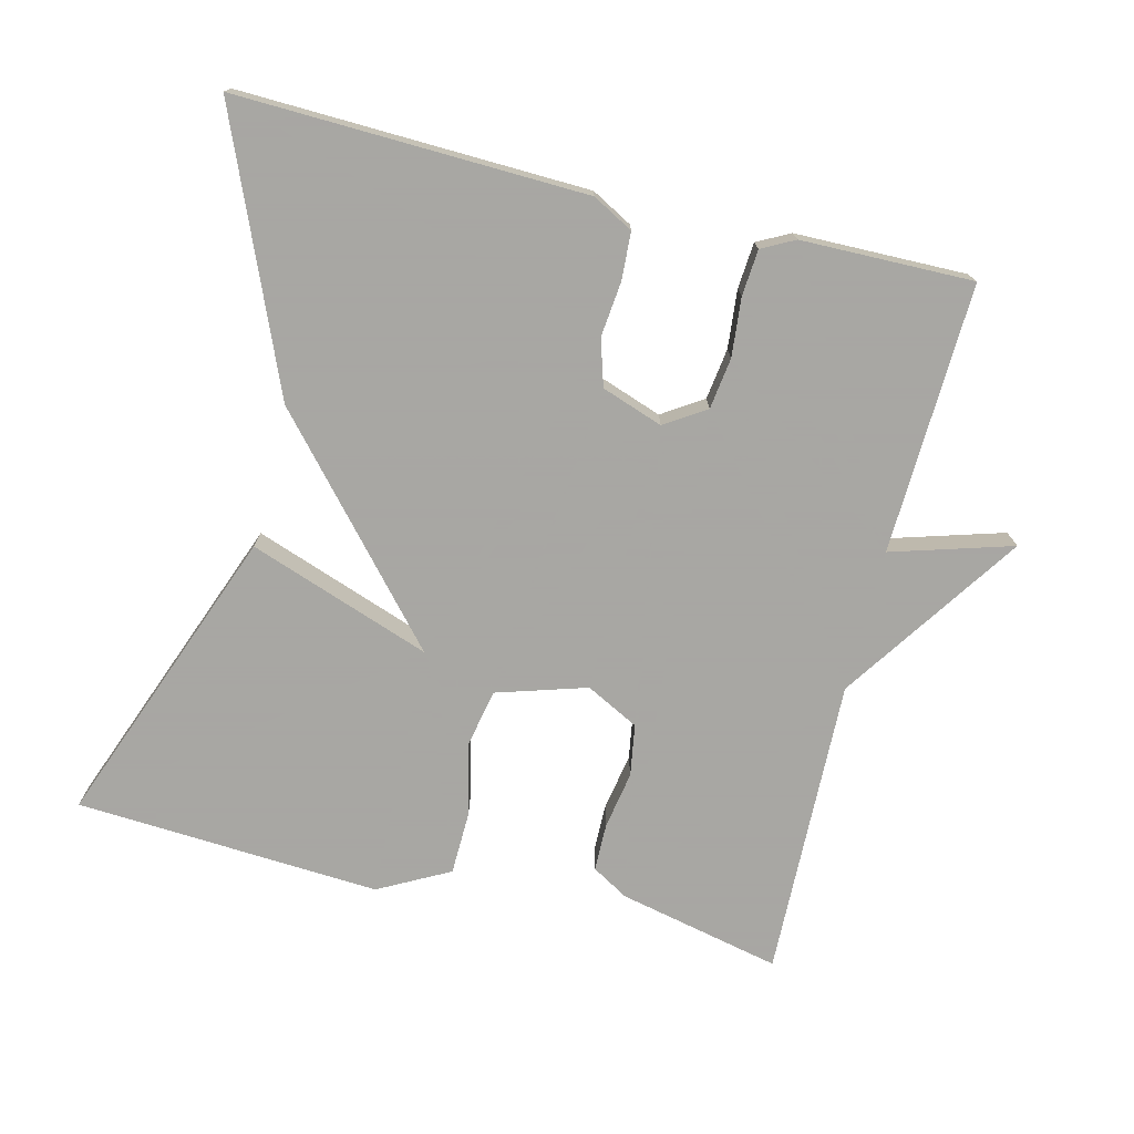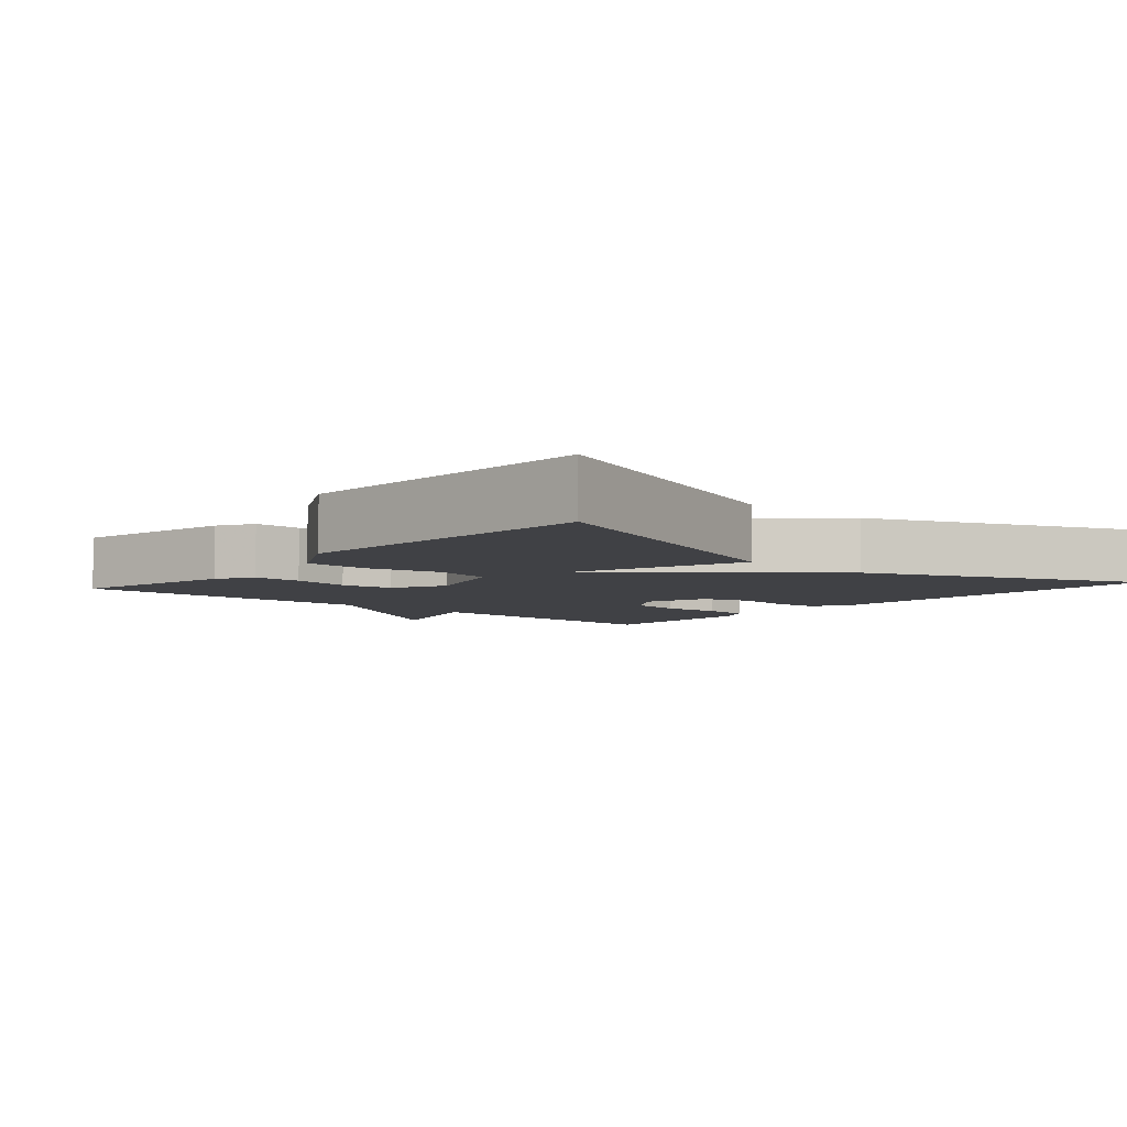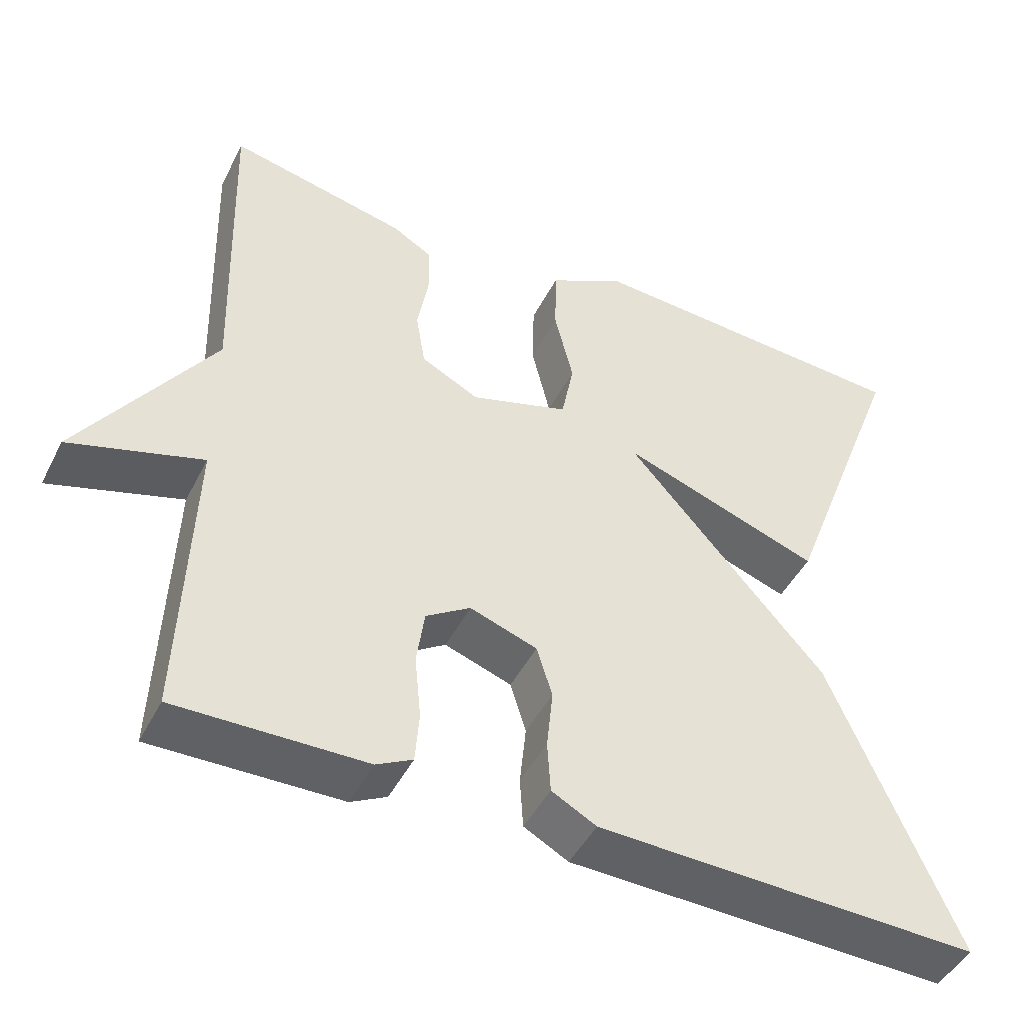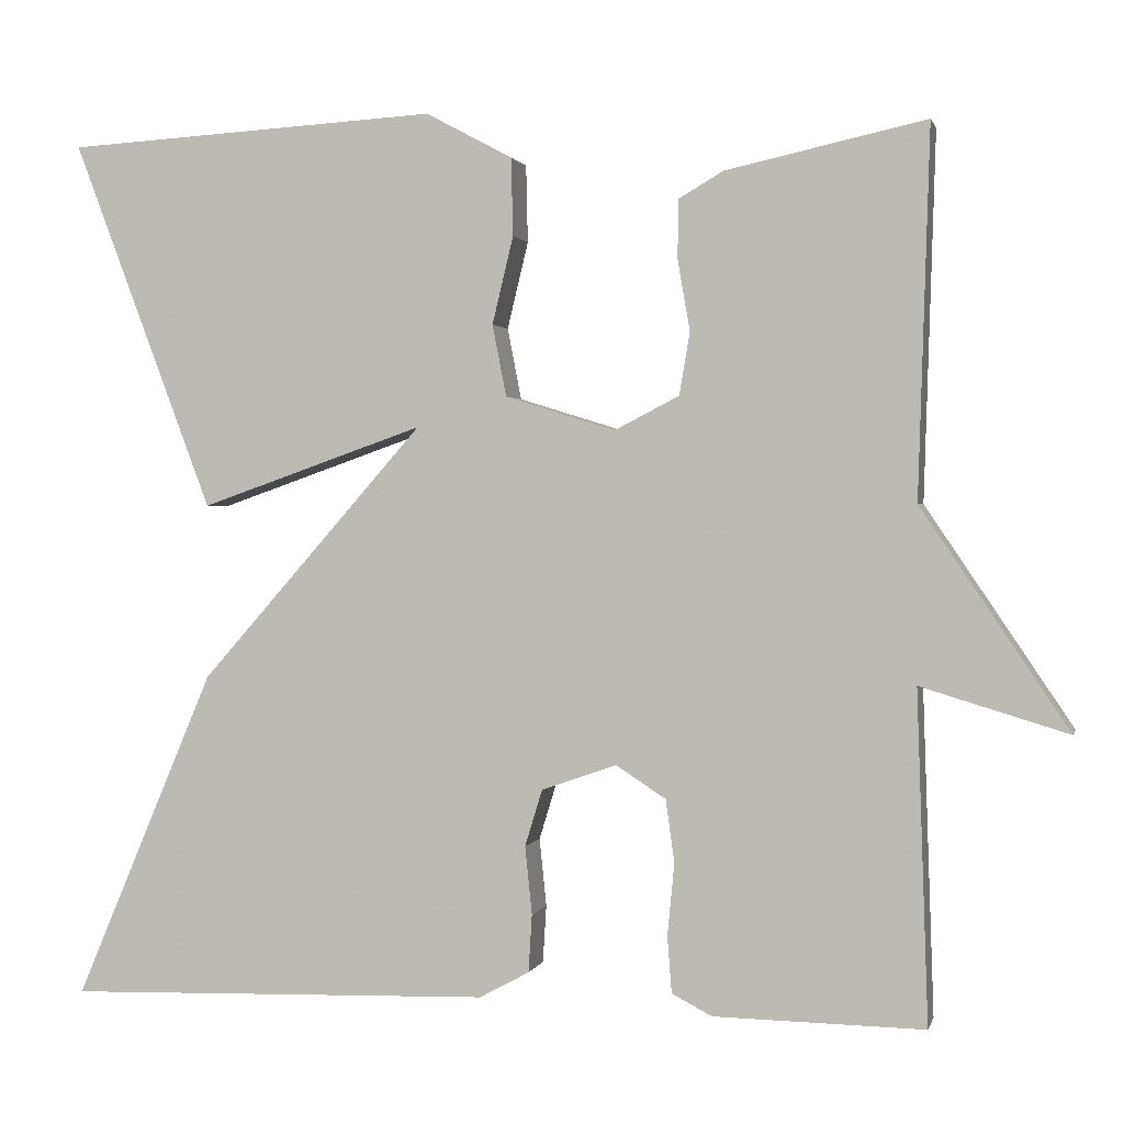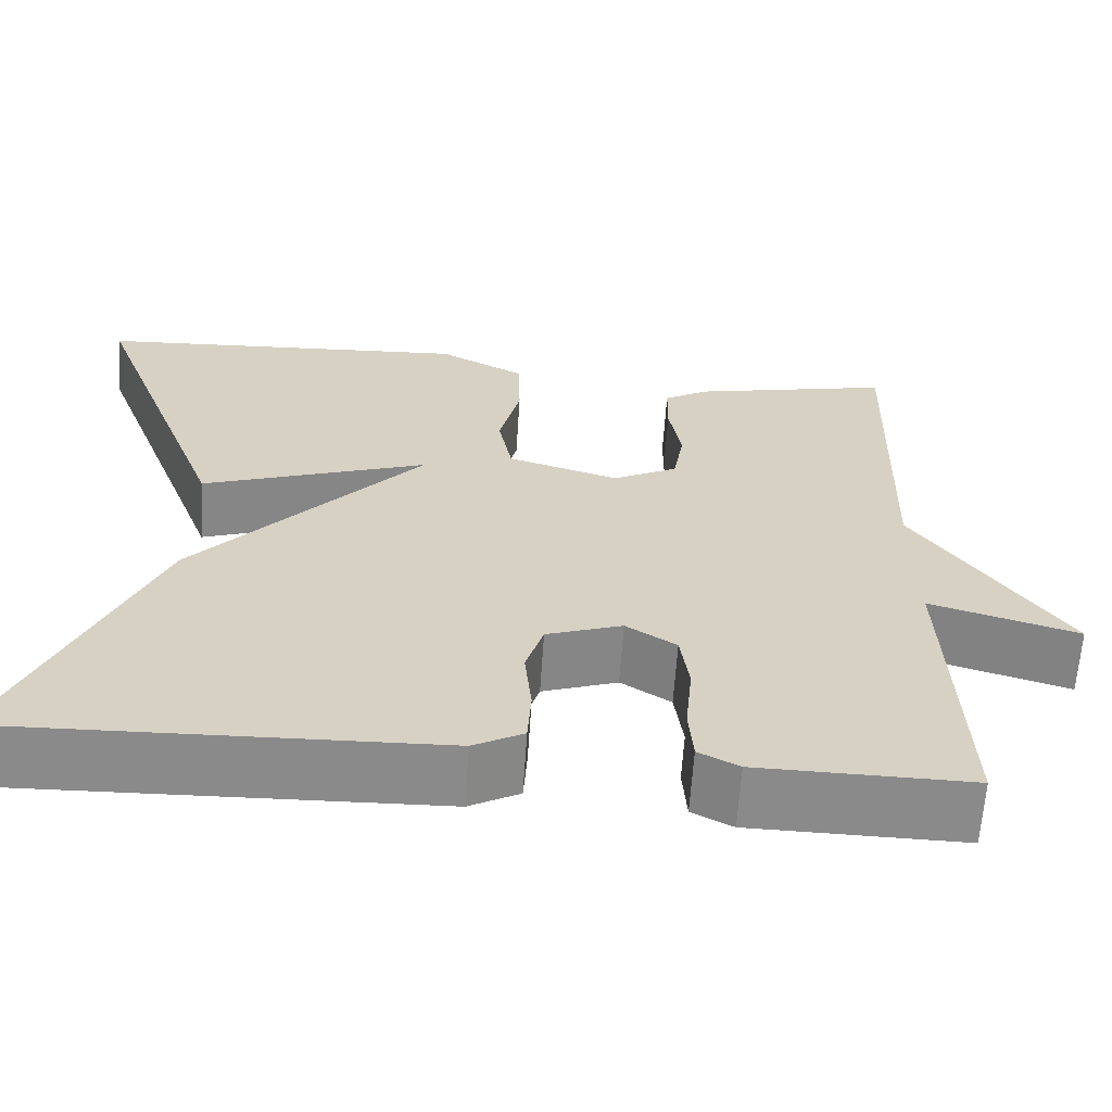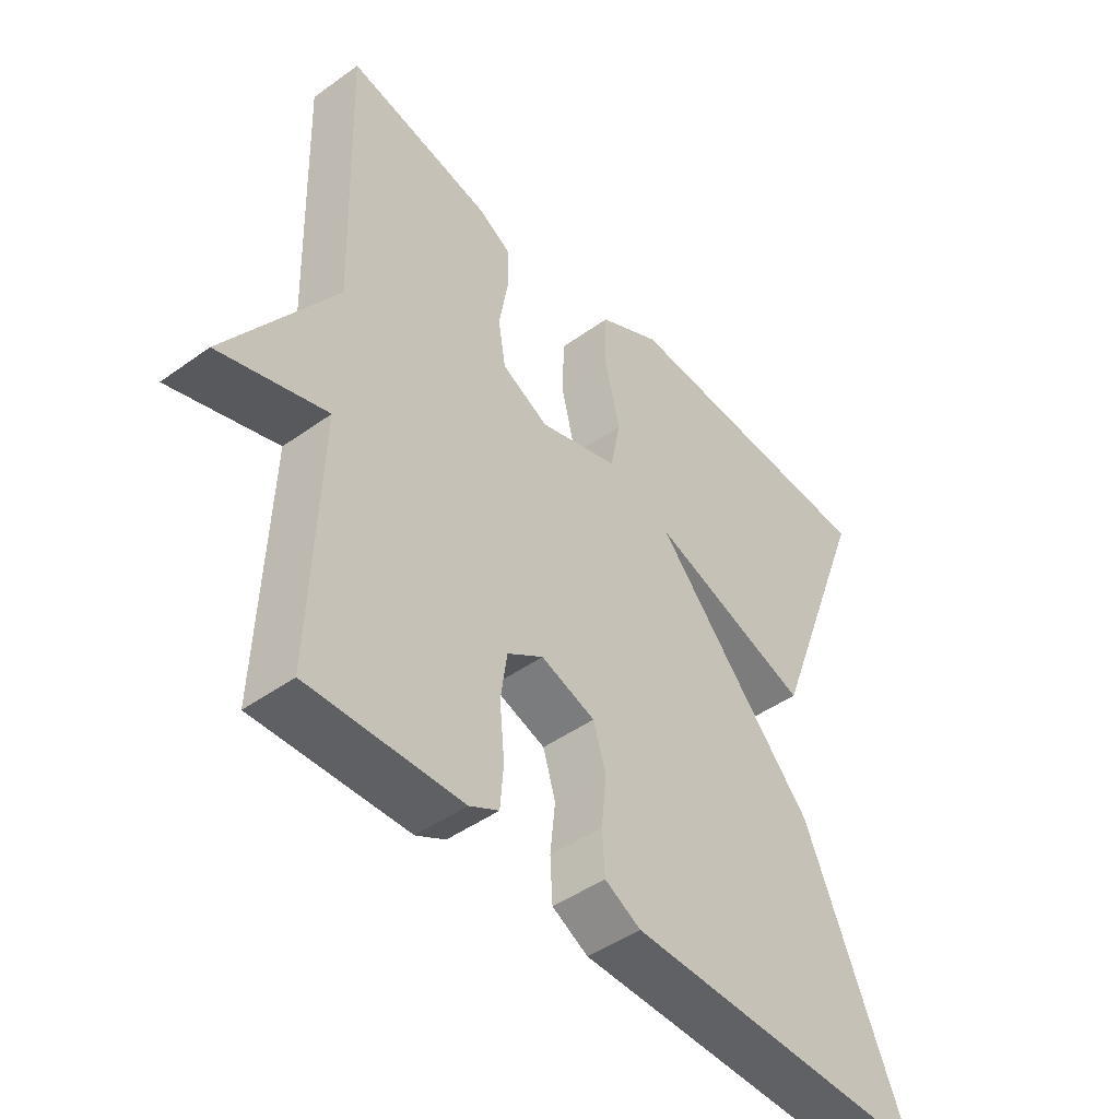
<metadata>
{"format":"obj","ext":"obj","renderer":"f3d","projection":"perspective","resolution":1024,"background":"white","views":[{"elev":-74.4,"azim":166.0,"up":"+Y"},{"elev":-5.9,"azim":48.7,"up":"+Y"},{"elev":-46.4,"azim":-25.9,"up":"+Z"},{"elev":1.2,"azim":-166.8,"up":"+Z"},{"elev":-63.5,"azim":176.2,"up":"+Z"},{"elev":-45.8,"azim":-50.5,"up":"+Z"}]}
</metadata>
<code>
v -0.5 0.07 0.5
v -0.271 0.07 0.45
v -0.22 0.07 0.42
v -0.219 0.07 0.353
v -0.233 0.07 0.272
v -0.221 0.07 0.2
v -0.147 0.07 0.162
v -0.021 0.07 0.201
v -0.005 0.07 0.283
v -0.029 0.07 0.383
v -0.027 0.07 0.472
v 0.072 0.07 0.525
v 0.5 0.07 0.5
v 0.34 0.07 0.077
v 0.084 0.07 0.167
v 0.34 0.07 -0.123
v 0.5 0.07 -0.5
v 0.01 0.07 -0.486
v -0.047 0.07 -0.455
v -0.051 0.07 -0.389
v -0.043 0.07 -0.311
v -0.063 0.07 -0.246
v -0.149 0.07 -0.216
v -0.206 0.07 -0.253
v -0.216 0.07 -0.325
v -0.208 0.07 -0.407
v -0.213 0.07 -0.472
v -0.259 0.07 -0.496
v -0.5 0.07 -0.5
v -0.487 0.07 -0.121
v -0.656 0.07 -0.172
v -0.487 0.07 0.079
v -0.5 0 0.5
v -0.271 0 0.45
v -0.22 0 0.42
v -0.219 0 0.353
v -0.233 0 0.272
v -0.221 0 0.2
v -0.147 0 0.162
v -0.021 0 0.201
v -0.005 0 0.283
v -0.029 0 0.383
v -0.027 0 0.472
v 0.072 0 0.525
v 0.5 0 0.5
v 0.34 0 0.077
v 0.084 0 0.167
v 0.34 0 -0.123
v 0.5 0 -0.5
v 0.01 0 -0.486
v -0.047 0 -0.455
v -0.051 0 -0.389
v -0.043 0 -0.311
v -0.063 0 -0.246
v -0.149 0 -0.216
v -0.206 0 -0.253
v -0.216 0 -0.325
v -0.208 0 -0.407
v -0.213 0 -0.472
v -0.259 0 -0.496
v -0.5 0 -0.5
v -0.487 0 -0.121
v -0.656 0 -0.172
v -0.487 0 0.079
f 30 31 32
f 28 29 30
f 27 28 30
f 26 27 30
f 25 26 30
f 24 25 30 32
f 32 1 2
f 24 32 2
f 23 24 2
f 19 20 21
f 18 19 21
f 17 18 21
f 16 17 21
f 15 16 21
f 15 21 22
f 13 14 15
f 12 13 15
f 11 12 15
f 10 11 15
f 9 10 15
f 8 9 15 22
f 7 8 22 23
f 2 3 4 5
f 2 5 6
f 23 2 6
f 6 7 23
f 64 63 62
f 62 61 60
f 62 60 59
f 62 59 58
f 62 58 57
f 64 62 57 56
f 34 33 64
f 34 64 56
f 34 56 55
f 53 52 51
f 53 51 50
f 53 50 49
f 53 49 48
f 53 48 47
f 54 53 47
f 47 46 45
f 47 45 44
f 47 44 43
f 47 43 42
f 47 42 41
f 54 47 41 40
f 55 54 40 39
f 37 36 35 34
f 38 37 34
f 38 34 55
f 55 39 38
f 1 33 34 2
f 2 34 35 3
f 3 35 36 4
f 4 36 37 5
f 5 37 38 6
f 6 38 39 7
f 7 39 40 8
f 8 40 41 9
f 9 41 42 10
f 10 42 43 11
f 11 43 44 12
f 12 44 45 13
f 13 45 46 14
f 14 46 47 15
f 15 47 48 16
f 16 48 49 17
f 17 49 50 18
f 18 50 51 19
f 19 51 52 20
f 20 52 53 21
f 21 53 54 22
f 22 54 55 23
f 23 55 56 24
f 24 56 57 25
f 25 57 58 26
f 26 58 59 27
f 27 59 60 28
f 28 60 61 29
f 29 61 62 30
f 30 62 63 31
f 31 63 64 32
f 32 64 33 1

</code>
